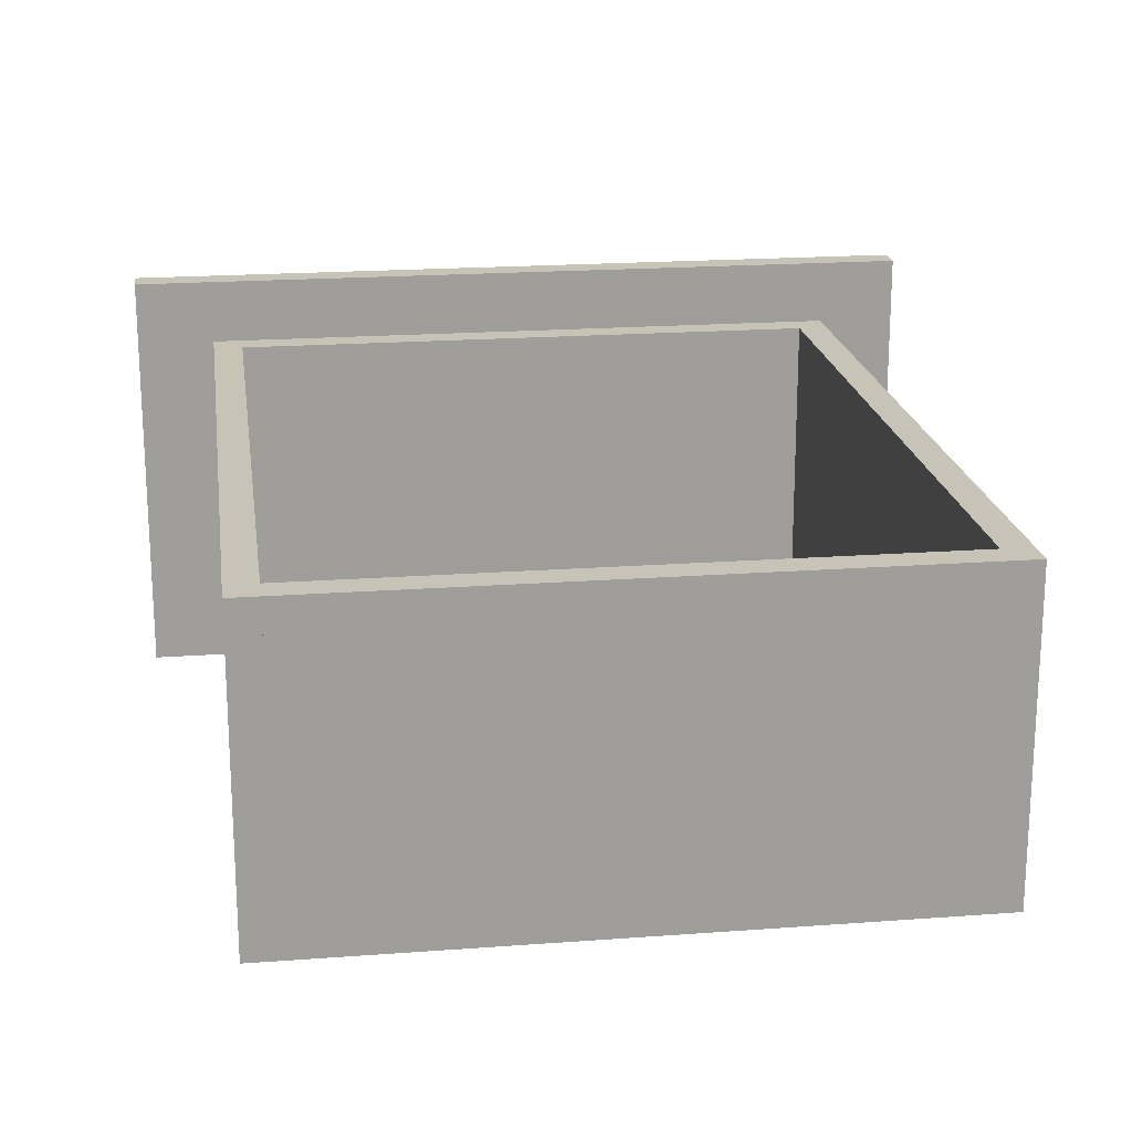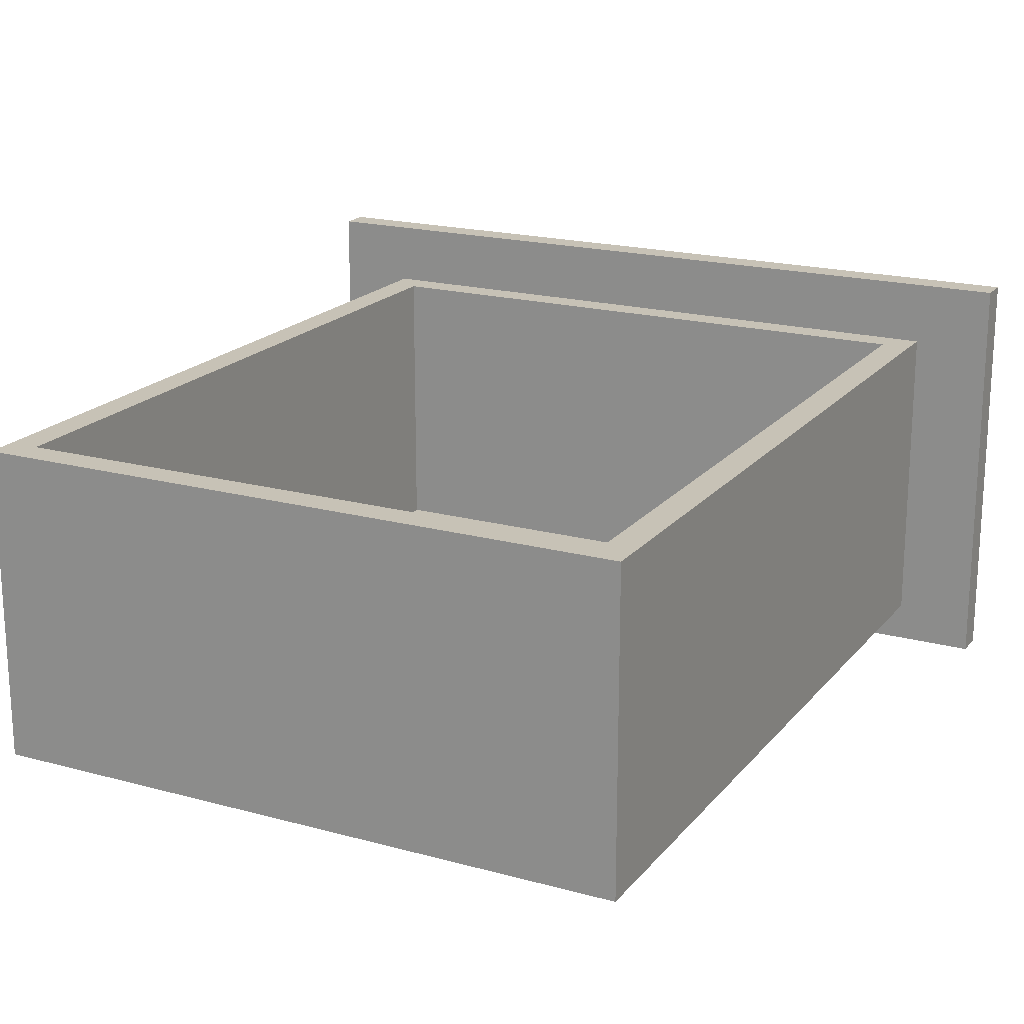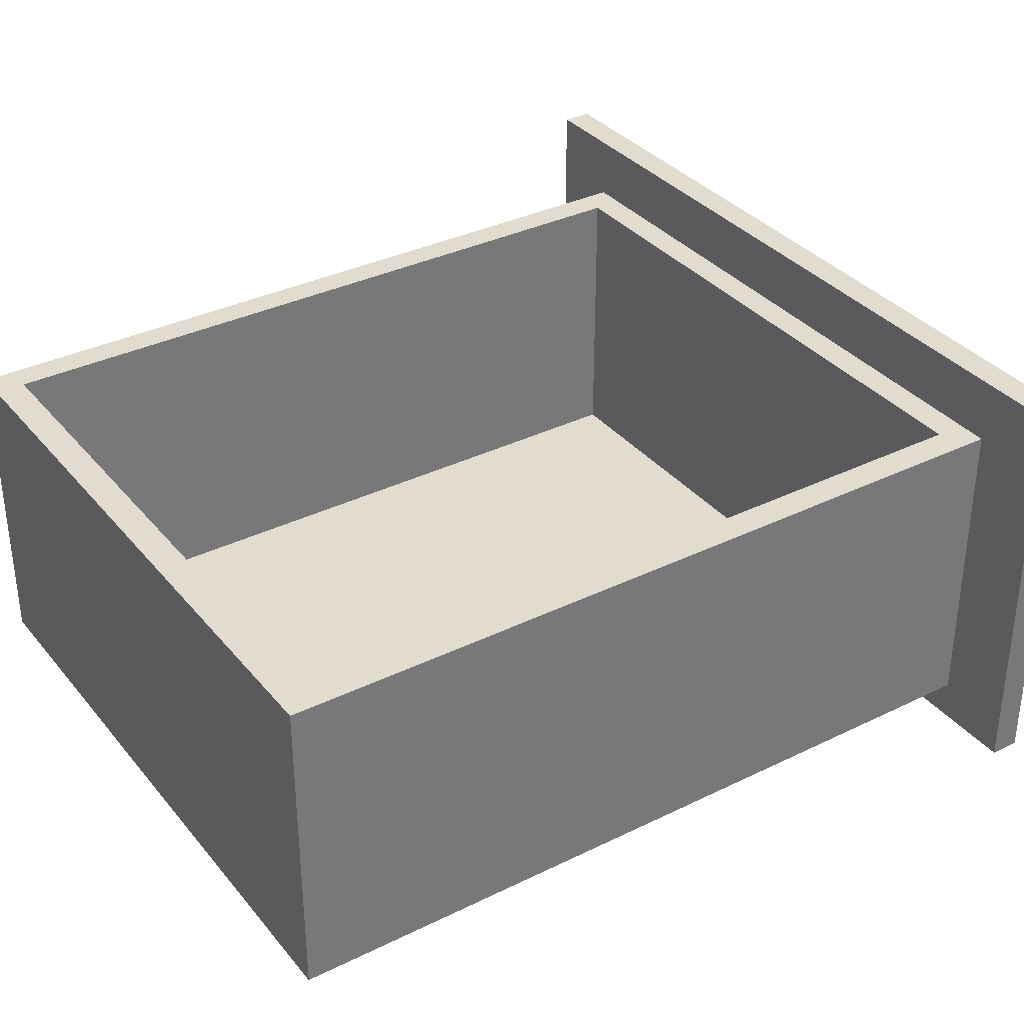
<metadata>
{"format":"obj","ext":"obj","renderer":"f3d","projection":"perspective","resolution":1024,"background":"white","views":[{"elev":19.6,"azim":172.1,"up":"+Y"},{"elev":19.2,"azim":-152.8,"up":"+Y"},{"elev":34.5,"azim":-123.4,"up":"+Y"}]}
</metadata>
<code>
v 0.3129 -0.02162 0.4633
v 0.3129 -0.02162 0.4633
v -0.3283 -0.02162 0.4951
v -0.3283 -0.02162 0.4951
v -0.3283 -0.02162 0.4633
v -0.3283 -0.02162 0.4633
v 0.3129 -0.02162 0.4951
v 0.3129 -0.02162 0.4951
v -0.3283 0.3175 0.4633
v -0.3283 0.3175 0.4633
v 0.3129 0.3175 0.4951
v 0.3129 0.3175 0.4951
v 0.3129 0.3175 0.4633
v 0.3129 0.3175 0.4633
v -0.3283 0.3175 0.4951
v -0.3283 0.3175 0.4951
v 0.3129 -0.02162 0.4633
v 0.3129 -0.02162 0.4633
v -0.3283 -0.02162 0.4951
v -0.3283 -0.02162 0.4951
v -0.3283 -0.02162 0.4633
v -0.3283 -0.02162 0.4633
v 0.3129 -0.02162 0.4951
v 0.3129 -0.02162 0.4951
v -0.3283 0.3175 0.4633
v -0.3283 0.3175 0.4633
v 0.3129 0.3175 0.4951
v 0.3129 0.3175 0.4951
v 0.3129 0.3175 0.4633
v 0.3129 0.3175 0.4633
v -0.3283 0.3175 0.4951
v -0.3283 0.3175 0.4951
v 0.4295 0.3864 0.5269
v 0.4295 0.3864 0.5269
v 0.4295 0.3864 0.5269
v -0.4449 0.3864 0.4951
v -0.4449 0.3864 0.4951
v -0.4449 0.3864 0.4951
v -0.4449 0.3864 0.5269
v -0.4449 0.3864 0.5269
v -0.4449 0.3864 0.5269
v 0.4295 0.3864 0.4951
v 0.4295 0.3864 0.4951
v 0.4295 0.3864 0.4951
v -0.4449 -0.06402 0.5269
v -0.4449 -0.06402 0.5269
v -0.4449 -0.06402 0.5269
v 0.4295 -0.06402 0.4951
v 0.4295 -0.06402 0.4951
v 0.4295 -0.06402 0.4951
v -0.4449 -0.06402 0.4951
v -0.4449 -0.06402 0.4951
v -0.4449 -0.06402 0.4951
v 0.4295 -0.06402 0.5269
v 0.4295 -0.06402 0.5269
v 0.4295 -0.06402 0.5269
v 0.4295 0.3864 0.5269
v 0.4295 0.3864 0.5269
v 0.4295 0.3864 0.5269
v -0.4449 0.3864 0.4951
v -0.4449 0.3864 0.4951
v -0.4449 0.3864 0.4951
v -0.4449 0.3864 0.5269
v -0.4449 0.3864 0.5269
v -0.4449 0.3864 0.5269
v 0.4295 0.3864 0.4951
v 0.4295 0.3864 0.4951
v 0.4295 0.3864 0.4951
v -0.4449 -0.06402 0.5269
v -0.4449 -0.06402 0.5269
v -0.4449 -0.06402 0.5269
v 0.4295 -0.06402 0.4951
v 0.4295 -0.06402 0.4951
v 0.4295 -0.06402 0.4951
v -0.4449 -0.06402 0.4951
v -0.4449 -0.06402 0.4951
v -0.4449 -0.06402 0.4951
v 0.4295 -0.06402 0.5269
v 0.4295 -0.06402 0.5269
v 0.4295 -0.06402 0.5269
v -0.3601 0.3175 -0.3528
v -0.3601 0.3175 -0.3528
v -0.3601 0.3175 -0.3528
v -0.3601 -0.02162 0.4951
v -0.3601 -0.02162 0.4951
v -0.3601 -0.02162 0.4951
v -0.3601 0.3175 0.4951
v -0.3601 0.3175 0.4951
v -0.3601 0.3175 0.4951
v -0.3601 -0.02162 -0.3528
v -0.3601 -0.02162 -0.3528
v -0.3601 -0.02162 -0.3528
v -0.3283 0.3175 0.4951
v -0.3283 0.3175 0.4951
v -0.3283 0.3175 0.4951
v -0.3283 -0.02162 -0.3528
v -0.3283 -0.02162 -0.3528
v -0.3283 -0.02162 -0.3528
v -0.3283 -0.02162 0.4951
v -0.3283 -0.02162 0.4951
v -0.3283 -0.02162 0.4951
v -0.3283 0.3175 -0.3528
v -0.3283 0.3175 -0.3528
v -0.3283 0.3175 -0.3528
v -0.3601 0.3175 -0.3528
v -0.3601 0.3175 -0.3528
v -0.3601 0.3175 -0.3528
v -0.3601 -0.02162 0.4951
v -0.3601 -0.02162 0.4951
v -0.3601 -0.02162 0.4951
v -0.3601 0.3175 0.4951
v -0.3601 0.3175 0.4951
v -0.3601 0.3175 0.4951
v -0.3601 -0.02162 -0.3528
v -0.3601 -0.02162 -0.3528
v -0.3601 -0.02162 -0.3528
v -0.3283 0.3175 0.4951
v -0.3283 0.3175 0.4951
v -0.3283 0.3175 0.4951
v -0.3283 -0.02162 -0.3528
v -0.3283 -0.02162 -0.3528
v -0.3283 -0.02162 -0.3528
v -0.3283 -0.02162 0.4951
v -0.3283 -0.02162 0.4951
v -0.3283 -0.02162 0.4951
v -0.3283 0.3175 -0.3528
v -0.3283 0.3175 -0.3528
v -0.3283 0.3175 -0.3528
v 0.3129 0.3175 -0.3528
v 0.3129 0.3175 -0.3528
v 0.3129 0.3175 -0.3528
v 0.3129 -0.02162 0.4951
v 0.3129 -0.02162 0.4951
v 0.3129 -0.02162 0.4951
v 0.3129 0.3175 0.4951
v 0.3129 0.3175 0.4951
v 0.3129 0.3175 0.4951
v 0.3129 -0.02162 -0.3528
v 0.3129 -0.02162 -0.3528
v 0.3129 -0.02162 -0.3528
v 0.3447 0.3175 0.4951
v 0.3447 0.3175 0.4951
v 0.3447 0.3175 0.4951
v 0.3447 -0.02162 -0.3528
v 0.3447 -0.02162 -0.3528
v 0.3447 -0.02162 -0.3528
v 0.3447 -0.02162 0.4951
v 0.3447 -0.02162 0.4951
v 0.3447 -0.02162 0.4951
v 0.3447 0.3175 -0.3528
v 0.3447 0.3175 -0.3528
v 0.3447 0.3175 -0.3528
v 0.3129 0.3175 -0.3528
v 0.3129 0.3175 -0.3528
v 0.3129 0.3175 -0.3528
v 0.3129 -0.02162 0.4951
v 0.3129 -0.02162 0.4951
v 0.3129 -0.02162 0.4951
v 0.3129 0.3175 0.4951
v 0.3129 0.3175 0.4951
v 0.3129 0.3175 0.4951
v 0.3129 -0.02162 -0.3528
v 0.3129 -0.02162 -0.3528
v 0.3129 -0.02162 -0.3528
v 0.3447 0.3175 0.4951
v 0.3447 0.3175 0.4951
v 0.3447 0.3175 0.4951
v 0.3447 -0.02162 -0.3528
v 0.3447 -0.02162 -0.3528
v 0.3447 -0.02162 -0.3528
v 0.3447 -0.02162 0.4951
v 0.3447 -0.02162 0.4951
v 0.3447 -0.02162 0.4951
v 0.3447 0.3175 -0.3528
v 0.3447 0.3175 -0.3528
v 0.3447 0.3175 -0.3528
v 0.3129 0.2857 0.209
v 0.3129 0.2857 0.209
v 0.3129 0.247 0.3362
v 0.3129 0.247 0.3362
v 0.3129 0.2857 0.3362
v 0.3129 0.2857 0.3362
v 0.3129 0.247 0.209
v 0.3129 0.247 0.209
v 0.3129 -0.02162 -0.3528
v 0.3129 -0.02162 -0.3528
v -0.3283 -0.02162 -0.321
v -0.3283 -0.02162 -0.321
v -0.3283 -0.02162 -0.3528
v -0.3283 -0.02162 -0.3528
v 0.3129 -0.02162 -0.321
v 0.3129 -0.02162 -0.321
v -0.3283 0.3175 -0.3528
v -0.3283 0.3175 -0.3528
v 0.3129 0.3175 -0.321
v 0.3129 0.3175 -0.321
v 0.3129 0.3175 -0.3528
v 0.3129 0.3175 -0.3528
v -0.3283 0.3175 -0.321
v -0.3283 0.3175 -0.321
v 0.3129 -0.02162 -0.3528
v 0.3129 -0.02162 -0.3528
v -0.3283 -0.02162 -0.321
v -0.3283 -0.02162 -0.321
v -0.3283 -0.02162 -0.3528
v -0.3283 -0.02162 -0.3528
v 0.3129 -0.02162 -0.321
v 0.3129 -0.02162 -0.321
v -0.3283 0.3175 -0.3528
v -0.3283 0.3175 -0.3528
v 0.3129 0.3175 -0.321
v 0.3129 0.3175 -0.321
v 0.3129 0.3175 -0.3528
v 0.3129 0.3175 -0.3528
v -0.3283 0.3175 -0.321
v -0.3283 0.3175 -0.321
v 0.3129 0.007524 0.4633
v -0.3283 0.007524 -0.321
v -0.3283 0.007524 0.4633
v 0.3129 0.007524 -0.321
v 0.3129 0.007524 0.4633
v -0.3283 0.007524 -0.321
v -0.3283 0.007524 0.4633
v 0.3129 0.007524 -0.321
v 0.3129 -0.000425 -0.321
v -0.3283 -0.000425 0.4633
v -0.3283 -0.000425 -0.321
v 0.3129 -0.000425 0.4633
v 0.3129 -0.000425 -0.321
v -0.3283 -0.000425 0.4633
v -0.3283 -0.000425 -0.321
v 0.3129 -0.000425 0.4633
v 0.3129 0.1509 0.5779
v 0.3129 0.1509 0.5899
v 0.3129 0.1493 0.5839
v 0.3129 0.1552 0.5736
v -0.3283 0.1493 0.5839
v -0.3283 0.1509 0.5779
v -0.3283 0.1552 0.5736
v 0.3129 0.1552 0.5942
v -0.3283 0.1509 0.5899
v 0.3129 0.1612 0.572
v -0.3283 0.1552 0.5942
v -0.3283 0.1612 0.572
v 0.3129 0.1612 0.5958
v -0.3283 0.1612 0.5958
v 0.3129 0.1672 0.5736
v -0.3283 0.1672 0.5736
v 0.3129 0.1672 0.5942
v -0.3283 0.1672 0.5942
v 0.3129 0.1715 0.5779
v -0.3283 0.1715 0.5779
v 0.3129 0.1715 0.5899
v -0.3283 0.1731 0.5839
v 0.3129 0.1731 0.5839
v -0.3283 0.1715 0.5899
v 0.3129 0.1509 0.5779
v 0.3129 0.1509 0.5779
v 0.3129 0.1509 0.5899
v 0.3129 0.1509 0.5899
v 0.3129 0.1493 0.5839
v 0.3129 0.1493 0.5839
v 0.3129 0.1552 0.5736
v 0.3129 0.1552 0.5736
v -0.3283 0.1493 0.5839
v -0.3283 0.1493 0.5839
v -0.3283 0.1509 0.5779
v -0.3283 0.1509 0.5779
v -0.3283 0.1552 0.5736
v -0.3283 0.1552 0.5736
v 0.3129 0.1552 0.5942
v 0.3129 0.1552 0.5942
v -0.3283 0.1509 0.5899
v -0.3283 0.1509 0.5899
v 0.3129 0.1612 0.572
v 0.3129 0.1612 0.572
v -0.3283 0.1552 0.5942
v -0.3283 0.1552 0.5942
v -0.3283 0.1612 0.572
v -0.3283 0.1612 0.572
v 0.3129 0.1612 0.5958
v 0.3129 0.1612 0.5958
v -0.3283 0.1612 0.5958
v -0.3283 0.1612 0.5958
v 0.3129 0.1672 0.5736
v 0.3129 0.1672 0.5736
v -0.3283 0.1672 0.5736
v -0.3283 0.1672 0.5736
v 0.3129 0.1672 0.5942
v 0.3129 0.1672 0.5942
v -0.3283 0.1672 0.5942
v -0.3283 0.1672 0.5942
v 0.3129 0.1715 0.5779
v 0.3129 0.1715 0.5779
v -0.3283 0.1715 0.5779
v -0.3283 0.1715 0.5779
v 0.3129 0.1715 0.5899
v 0.3129 0.1715 0.5899
v -0.3283 0.1731 0.5839
v -0.3283 0.1731 0.5839
v 0.3129 0.1731 0.5839
v 0.3129 0.1731 0.5839
v -0.3283 0.1715 0.5899
v -0.3283 0.1715 0.5899
v 0.3129 0.1509 0.5779
v 0.3129 0.1509 0.5899
v 0.3129 0.1493 0.5839
v 0.3129 0.1552 0.5736
v -0.3283 0.1493 0.5839
v -0.3283 0.1509 0.5779
v -0.3283 0.1552 0.5736
v 0.3129 0.1552 0.5942
v -0.3283 0.1509 0.5899
v 0.3129 0.1612 0.572
v -0.3283 0.1552 0.5942
v -0.3283 0.1612 0.572
v 0.3129 0.1612 0.5958
v -0.3283 0.1612 0.5958
v 0.3129 0.1672 0.5736
v -0.3283 0.1672 0.5736
v 0.3129 0.1672 0.5942
v -0.3283 0.1672 0.5942
v 0.3129 0.1715 0.5779
v -0.3283 0.1715 0.5779
v 0.3129 0.1715 0.5899
v -0.3283 0.1731 0.5839
v 0.3129 0.1731 0.5839
v -0.3283 0.1715 0.5899
v -0.3283 0.1702 0.5766
v -0.3283 0.1702 0.5766
v -0.2896 0.1702 0.5269
v -0.2896 0.1702 0.5269
v -0.2896 0.1702 0.5269
v -0.3283 0.1702 0.5269
v -0.3283 0.1702 0.5269
v -0.3283 0.1702 0.5269
v -0.2896 0.1702 0.5766
v -0.2896 0.1702 0.5766
v -0.3283 0.1522 0.5269
v -0.3283 0.1522 0.5269
v -0.3283 0.1522 0.5269
v -0.3283 0.1672 0.5736
v -0.2896 0.1672 0.5736
v -0.2896 0.1522 0.5269
v -0.2896 0.1522 0.5269
v -0.2896 0.1522 0.5269
v -0.3283 0.1552 0.5736
v -0.3283 0.1612 0.572
v -0.2896 0.1612 0.572
v -0.2896 0.1552 0.5736
v -0.2896 0.1522 0.5766
v -0.2896 0.1522 0.5766
v -0.3283 0.1522 0.5766
v -0.3283 0.1522 0.5766
v -0.3283 0.1702 0.5766
v -0.3283 0.1702 0.5766
v -0.2896 0.1702 0.5269
v -0.2896 0.1702 0.5269
v -0.2896 0.1702 0.5269
v -0.3283 0.1702 0.5269
v -0.3283 0.1702 0.5269
v -0.3283 0.1702 0.5269
v -0.2896 0.1702 0.5766
v -0.2896 0.1702 0.5766
v -0.3283 0.1522 0.5269
v -0.3283 0.1522 0.5269
v -0.3283 0.1522 0.5269
v -0.3283 0.1672 0.5736
v -0.2896 0.1672 0.5736
v -0.2896 0.1522 0.5269
v -0.2896 0.1522 0.5269
v -0.2896 0.1522 0.5269
v -0.3283 0.1552 0.5736
v -0.3283 0.1612 0.572
v -0.2896 0.1612 0.572
v -0.2896 0.1552 0.5736
v -0.2896 0.1522 0.5766
v -0.2896 0.1522 0.5766
v -0.3283 0.1522 0.5766
v -0.3283 0.1522 0.5766
v 0.3129 0.1522 0.5269
v 0.3129 0.1522 0.5269
v 0.3129 0.1522 0.5269
v 0.3129 0.1552 0.5736
v 0.3129 0.1522 0.5766
v 0.3129 0.1522 0.5766
v 0.3129 0.1702 0.5269
v 0.3129 0.1702 0.5269
v 0.3129 0.1702 0.5269
v 0.2742 0.1522 0.5269
v 0.2742 0.1522 0.5269
v 0.2742 0.1522 0.5269
v 0.3129 0.1612 0.572
v 0.2742 0.1522 0.5766
v 0.2742 0.1522 0.5766
v 0.2742 0.1702 0.5269
v 0.2742 0.1702 0.5269
v 0.2742 0.1702 0.5269
v 0.3129 0.1672 0.5736
v 0.2742 0.1552 0.5736
v 0.2742 0.1702 0.5766
v 0.2742 0.1702 0.5766
v 0.3129 0.1702 0.5766
v 0.3129 0.1702 0.5766
v 0.2742 0.1612 0.572
v 0.2742 0.1672 0.5736
v 0.3129 0.1522 0.5269
v 0.3129 0.1522 0.5269
v 0.3129 0.1522 0.5269
v 0.3129 0.1552 0.5736
v 0.3129 0.1522 0.5766
v 0.3129 0.1522 0.5766
v 0.3129 0.1702 0.5269
v 0.3129 0.1702 0.5269
v 0.3129 0.1702 0.5269
v 0.2742 0.1522 0.5269
v 0.2742 0.1522 0.5269
v 0.2742 0.1522 0.5269
v 0.3129 0.1612 0.572
v 0.2742 0.1522 0.5766
v 0.2742 0.1522 0.5766
v 0.2742 0.1702 0.5269
v 0.2742 0.1702 0.5269
v 0.2742 0.1702 0.5269
v 0.3129 0.1672 0.5736
v 0.2742 0.1552 0.5736
v 0.2742 0.1702 0.5766
v 0.2742 0.1702 0.5766
v 0.3129 0.1702 0.5766
v 0.3129 0.1702 0.5766
v 0.2742 0.1612 0.572
v 0.2742 0.1672 0.5736
f 6 4 2
f 8 2 4
f 5 1 10
f 7 3 12
f 14 10 1
f 16 12 3
f 13 11 9
f 15 9 11
f 17 19 21
f 19 17 23
f 25 18 22
f 27 20 24
f 18 25 29
f 20 27 31
f 26 28 30
f 28 26 32
f 40 36 33
f 42 33 36
f 41 46 38
f 39 35 45
f 43 48 34
f 44 37 50
f 51 38 46
f 56 45 35
f 54 34 48
f 53 50 37
f 52 47 49
f 55 49 47
f 57 60 64
f 60 57 66
f 62 70 65
f 69 59 63
f 58 72 67
f 73 61 68
f 70 62 75
f 59 69 78
f 72 58 79
f 61 73 76
f 74 71 77
f 71 74 80
f 88 84 81
f 90 81 84
f 89 94 86
f 87 83 93
f 91 96 82
f 92 85 98
f 99 86 94
f 104 93 83
f 102 82 96
f 101 98 85
f 100 95 97
f 103 97 95
f 105 108 111
f 108 105 114
f 109 119 112
f 118 106 113
f 107 120 116
f 121 110 115
f 119 109 124
f 106 118 126
f 120 107 127
f 110 121 123
f 122 117 125
f 117 122 128
f 136 132 129
f 138 129 132
f 137 142 134
f 135 131 141
f 139 144 130
f 140 133 146
f 147 134 142
f 152 141 131
f 150 130 144
f 149 146 133
f 148 143 145
f 151 145 143
f 153 156 159
f 156 153 162
f 157 167 160
f 166 154 161
f 155 168 164
f 169 158 163
f 167 157 172
f 154 166 174
f 168 155 175
f 158 169 171
f 170 165 173
f 165 170 176
f 177 179 181
f 179 177 183
f 182 180 178
f 184 178 180
f 190 188 186
f 192 186 188
f 189 185 194
f 191 187 196
f 198 194 185
f 200 196 187
f 197 195 193
f 199 193 195
f 201 203 205
f 203 201 207
f 209 202 206
f 211 204 208
f 202 209 213
f 204 211 215
f 210 212 214
f 212 210 216
f 219 218 217
f 220 217 218
f 221 222 223
f 222 221 224
f 227 226 225
f 228 225 226
f 229 230 231
f 230 229 232
f 234 237 235
f 235 238 233
f 233 239 236
f 237 234 241
f 238 235 237
f 239 233 238
f 239 242 236
f 243 234 240
f 234 243 241
f 242 239 244
f 240 246 243
f 244 247 242
f 246 240 245
f 247 244 248
f 245 250 246
f 248 251 247
f 250 245 249
f 251 248 252
f 253 250 249
f 254 251 252
f 250 253 256
f 251 254 255
f 255 256 253
f 256 255 254
f 262 259 257
f 263 257 259
f 261 265 260
f 258 267 261
f 264 269 258
f 271 263 259
f 274 260 265
f 265 261 267
f 267 258 269
f 264 275 269
f 276 263 271
f 272 260 278
f 274 278 260
f 266 268 273
f 270 277 268
f 280 269 275
f 282 276 271
f 278 283 272
f 277 273 268
f 279 277 270
f 275 285 280
f 286 276 282
f 281 272 283
f 284 277 279
f 287 280 285
f 289 286 282
f 283 291 281
f 288 284 279
f 285 294 287
f 293 286 289
f 290 281 291
f 292 284 288
f 296 287 294
f 297 293 289
f 290 291 298
f 295 292 288
f 296 294 300
f 301 293 297
f 303 298 291
f 304 292 295
f 302 300 294
f 299 304 295
f 298 303 302
f 300 302 303
f 305 306 307
f 306 305 308
f 306 308 312
f 312 308 314
f 313 310 309
f 310 315 311
f 312 314 317
f 310 313 315
f 311 315 316
f 317 314 319
f 316 315 318
f 317 319 321
f 316 318 320
f 321 319 323
f 320 318 322
f 321 323 325
f 320 322 324
f 325 323 327
f 324 322 328
f 324 328 326
f 336 333 329
f 337 329 333
f 335 340 331
f 330 342 334
f 338 332 343
f 346 331 340
f 334 347 339
f 342 348 334
f 343 332 349
f 332 344 350
f 345 341 351
f 353 339 347
f 348 347 334
f 349 332 350
f 352 350 344
f 354 351 341
f 355 359 360
f 359 355 363
f 357 365 361
f 362 368 356
f 369 358 364
f 365 357 370
f 366 373 362
f 362 374 368
f 375 358 369
f 376 372 358
f 378 367 371
f 373 366 379
f 362 373 374
f 376 358 375
f 372 376 377
f 367 378 380
f 386 384 383
f 388 383 384
f 382 390 385
f 381 387 391
f 393 388 384
f 394 385 390
f 398 391 387
f 399 388 393
f 395 392 400
f 397 400 392
f 396 389 401
f 403 388 399
f 405 400 397
f 404 401 389
f 402 406 397
f 406 405 397
f 407 410 411
f 410 407 415
f 412 416 409
f 417 414 408
f 410 415 419
f 416 412 421
f 414 417 423
f 419 415 425
f 426 418 420
f 418 426 424
f 428 413 422
f 425 415 429
f 424 426 431
f 413 428 430
f 424 432 427
f 424 431 432

</code>
